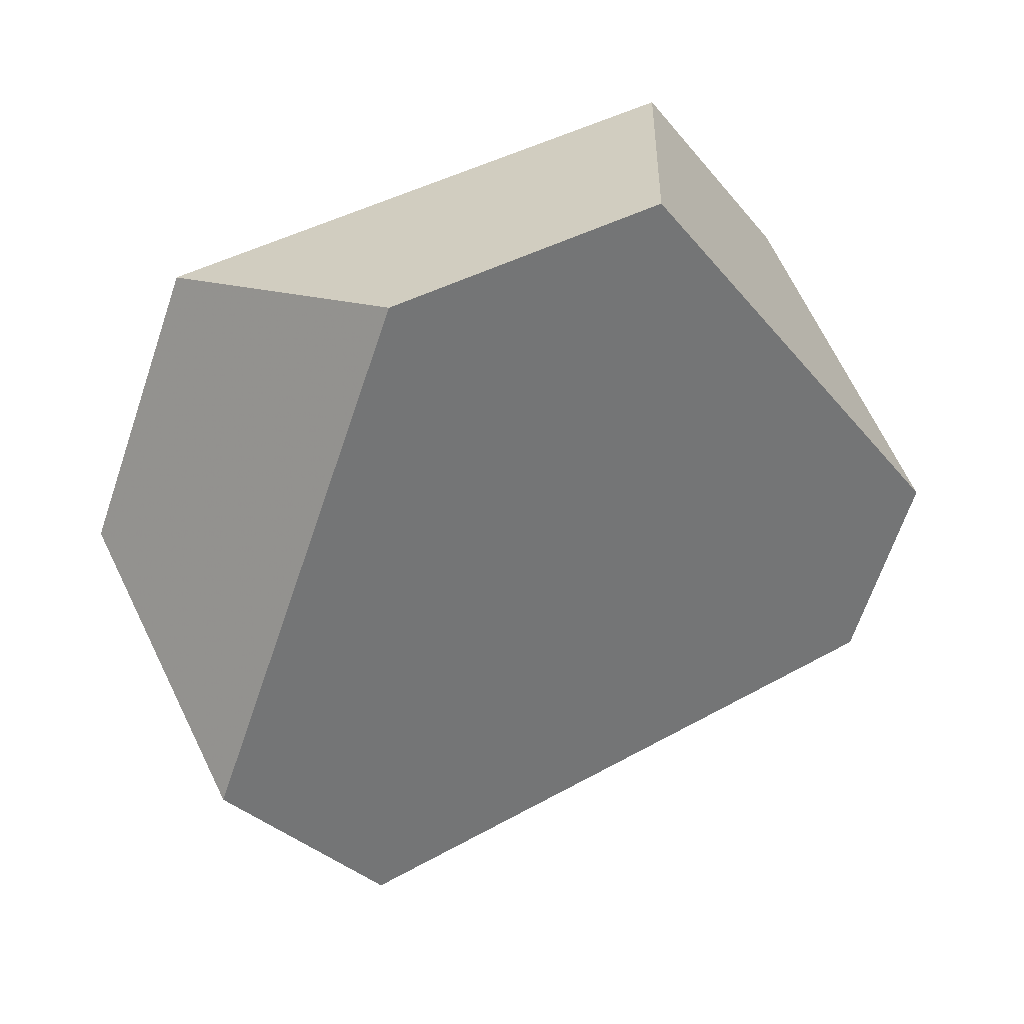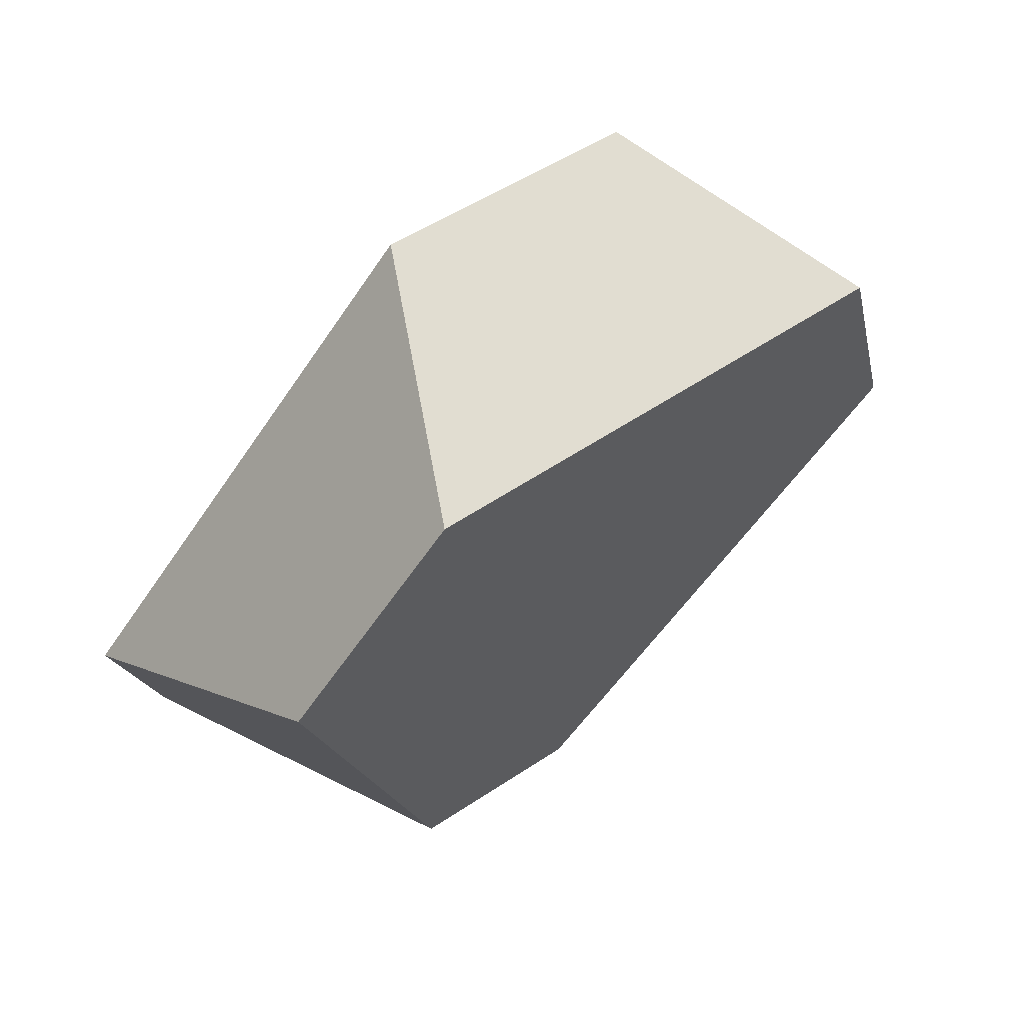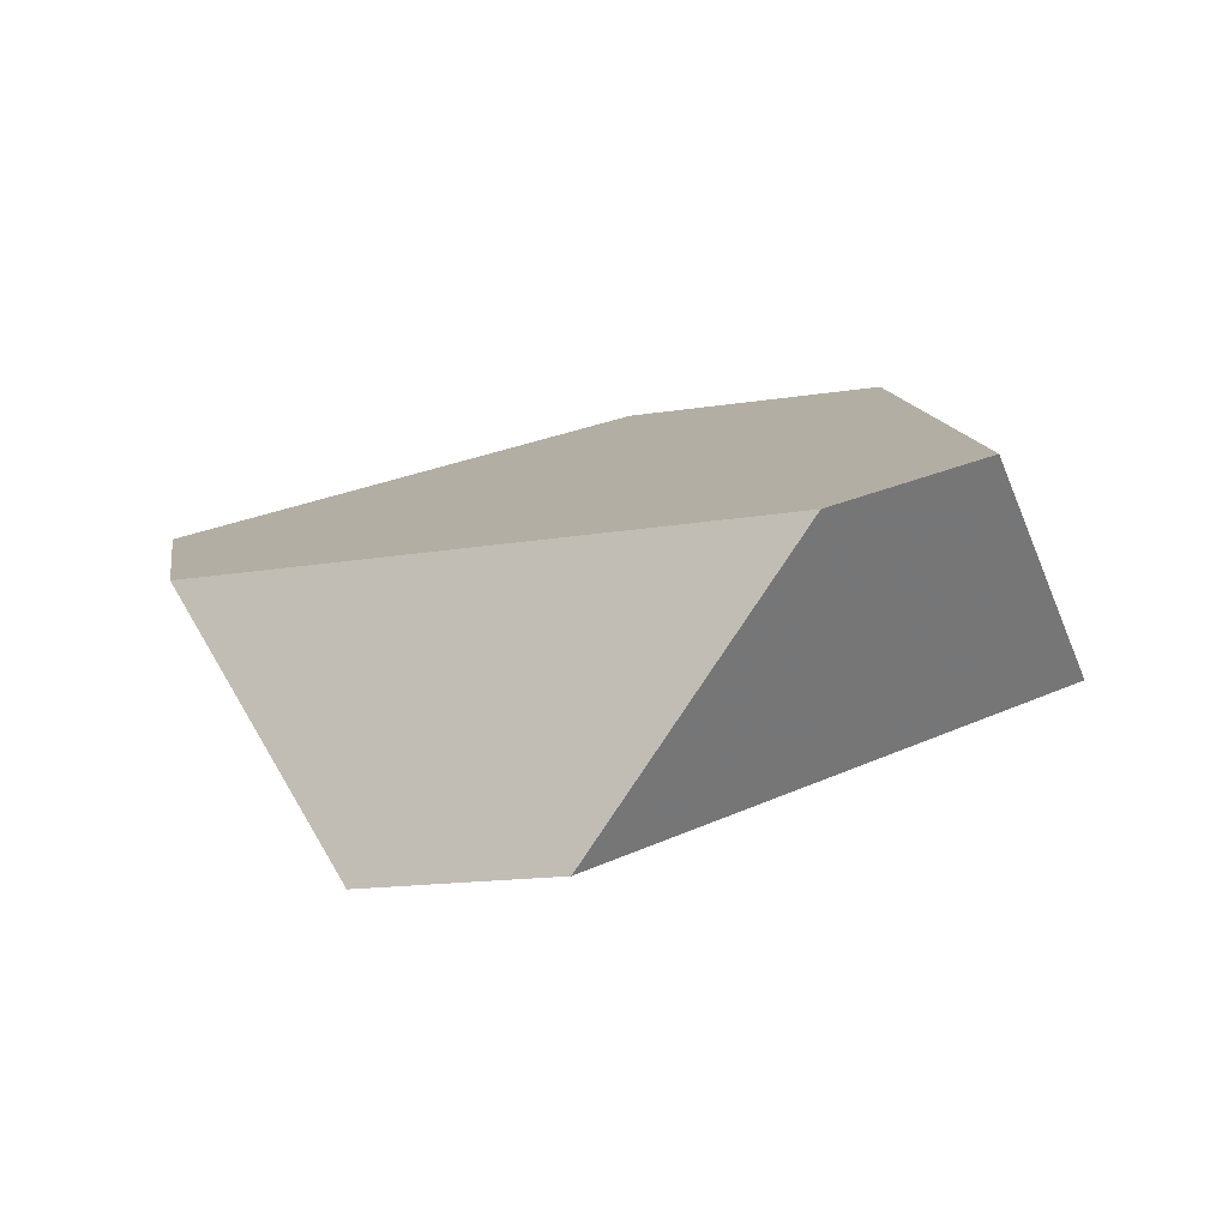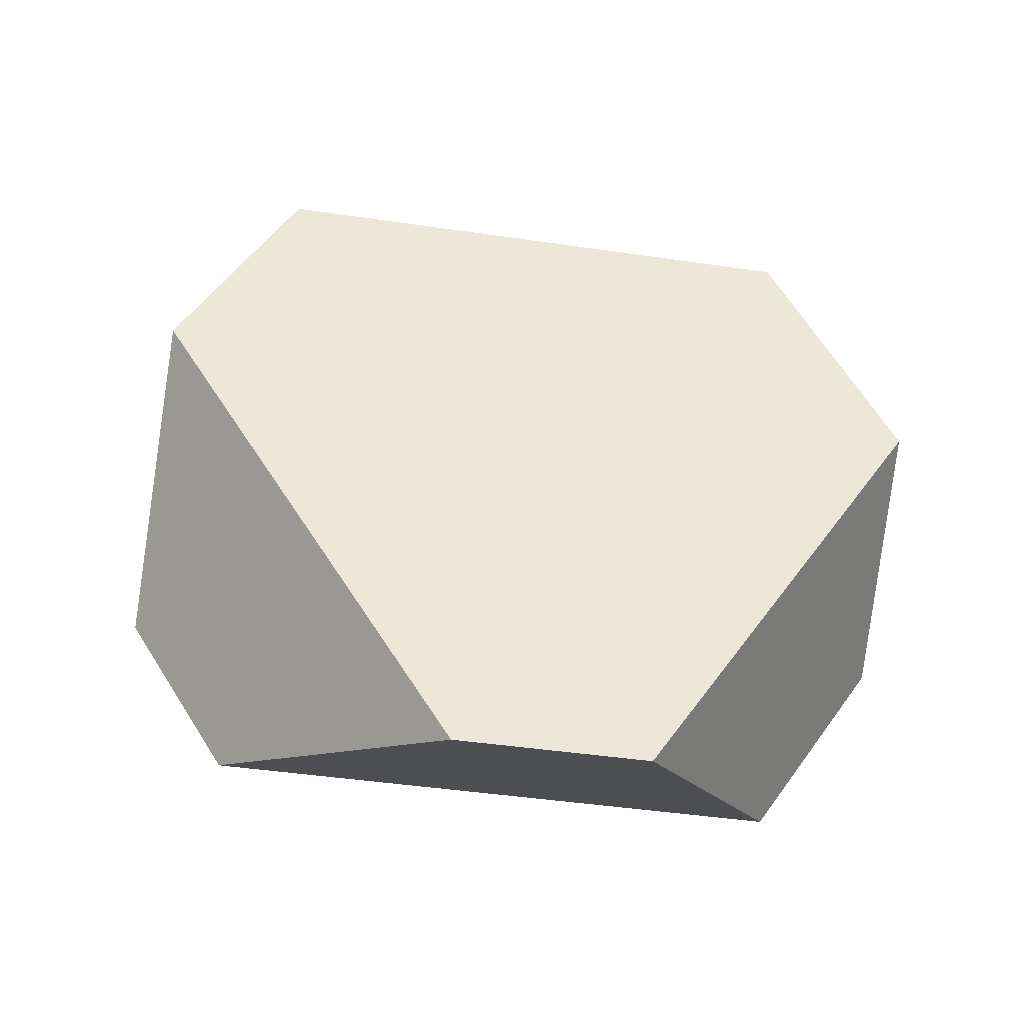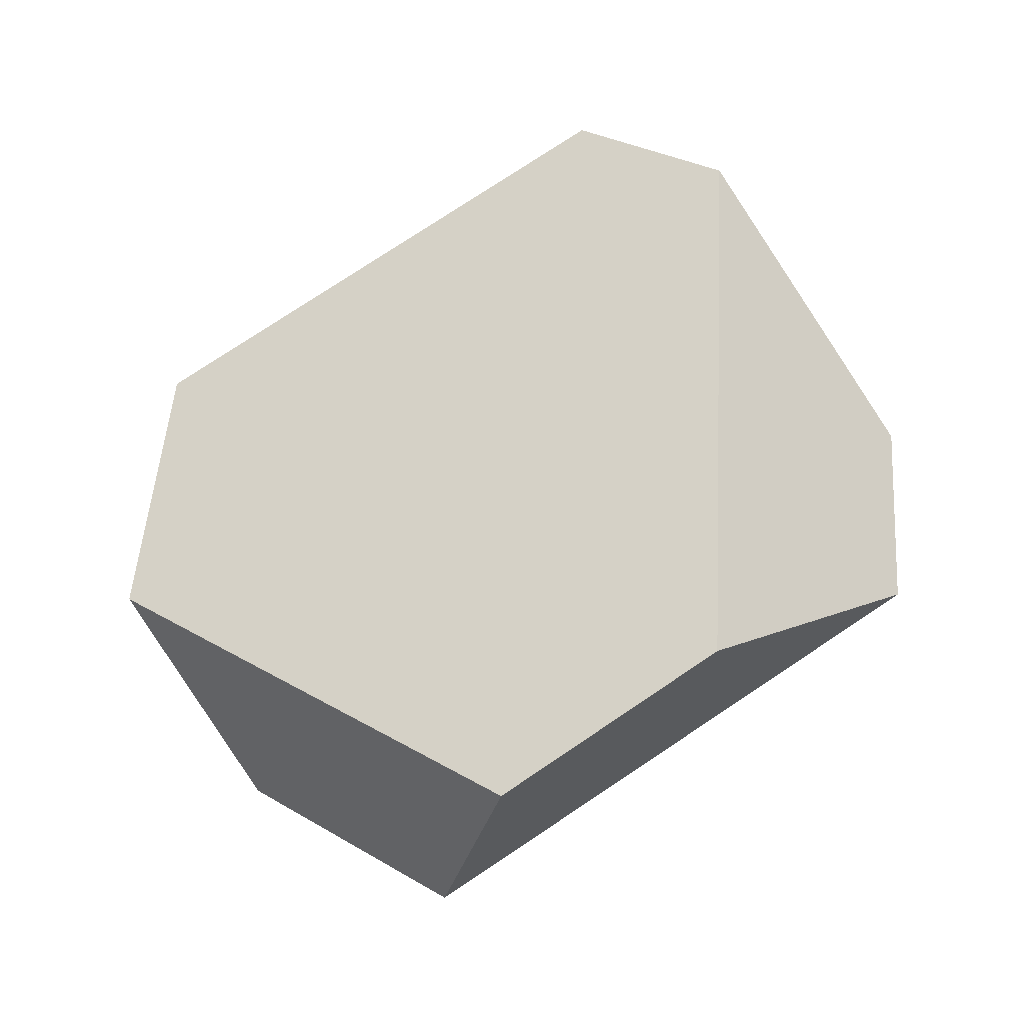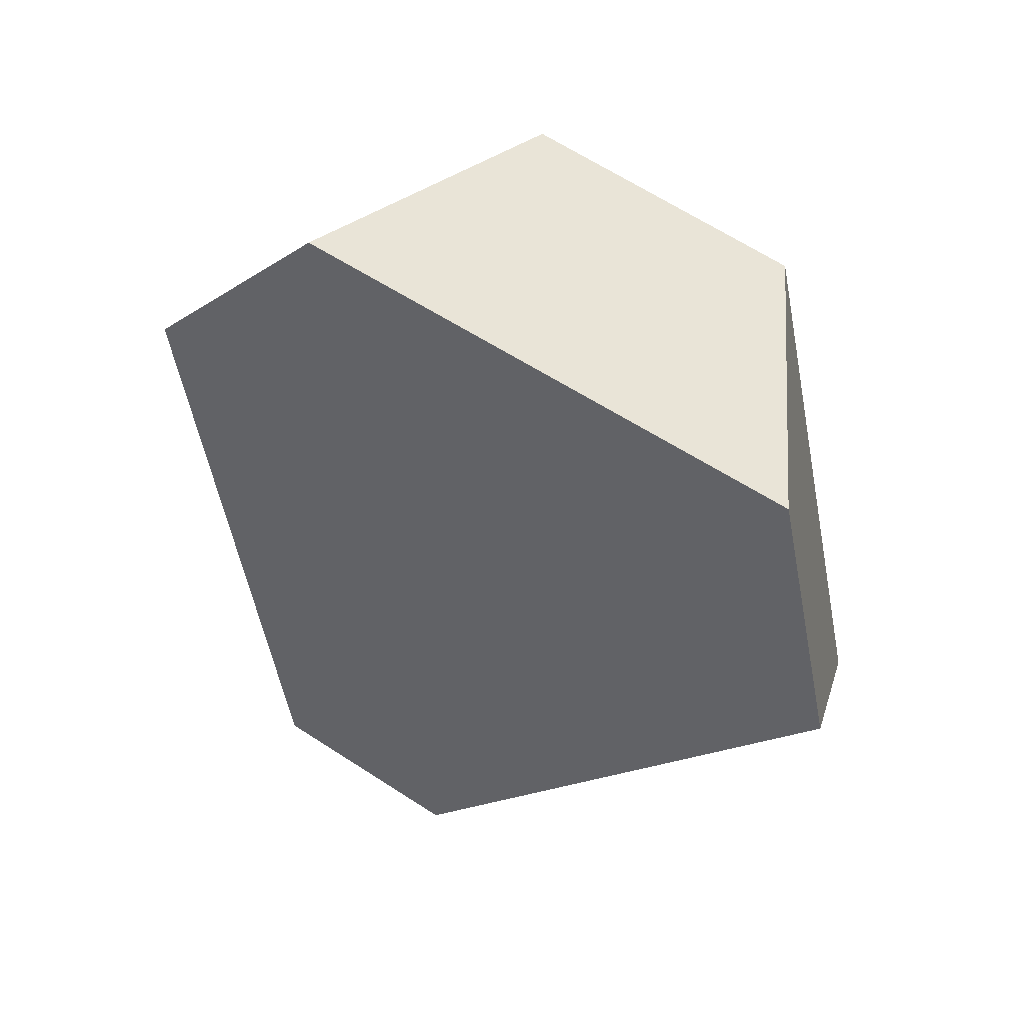
<metadata>
{"format":"obj","ext":"obj","renderer":"f3d","projection":"perspective","resolution":1024,"background":"white","views":[{"elev":60.1,"azim":133.1,"up":"+Z"},{"elev":35.7,"azim":-60.6,"up":"+Z"},{"elev":37.3,"azim":-164.8,"up":"+Y"},{"elev":74.8,"azim":-122.9,"up":"+Y"},{"elev":41.0,"azim":92.9,"up":"+Y"},{"elev":-59.5,"azim":-27.4,"up":"+Y"}]}
</metadata>
<code>
v 0.3918 -0.01375 -0.1095
v 0.3483 -0.05264 -0.1454
v 0.4689 -0.09472 -0.1367
v 0.4558 -0.0361 -0.1049
v 0.5118 -0.08531 -0.1915
v 0.5363 -0.01845 -0.2077
v 0.5141 0.009162 -0.2564
v 0.46 -0.02105 -0.3049
v 0.4141 -0.006397 -0.305
v 0.3786 0.05236 -0.2565
v 0.3294 -0.02549 -0.1956
v 0.3502 0.04597 -0.2199
f 1 2 3
f 1 3 4
f 5 6 4
f 5 4 3
f 7 6 5
f 7 5 8
f 8 9 10
f 8 10 7
f 11 12 10
f 11 10 9
f 12 11 2
f 12 2 1
f 12 1 4
f 12 4 6
f 12 6 7
f 12 7 10
f 3 2 11
f 3 11 9
f 3 9 8
f 3 8 5

</code>
